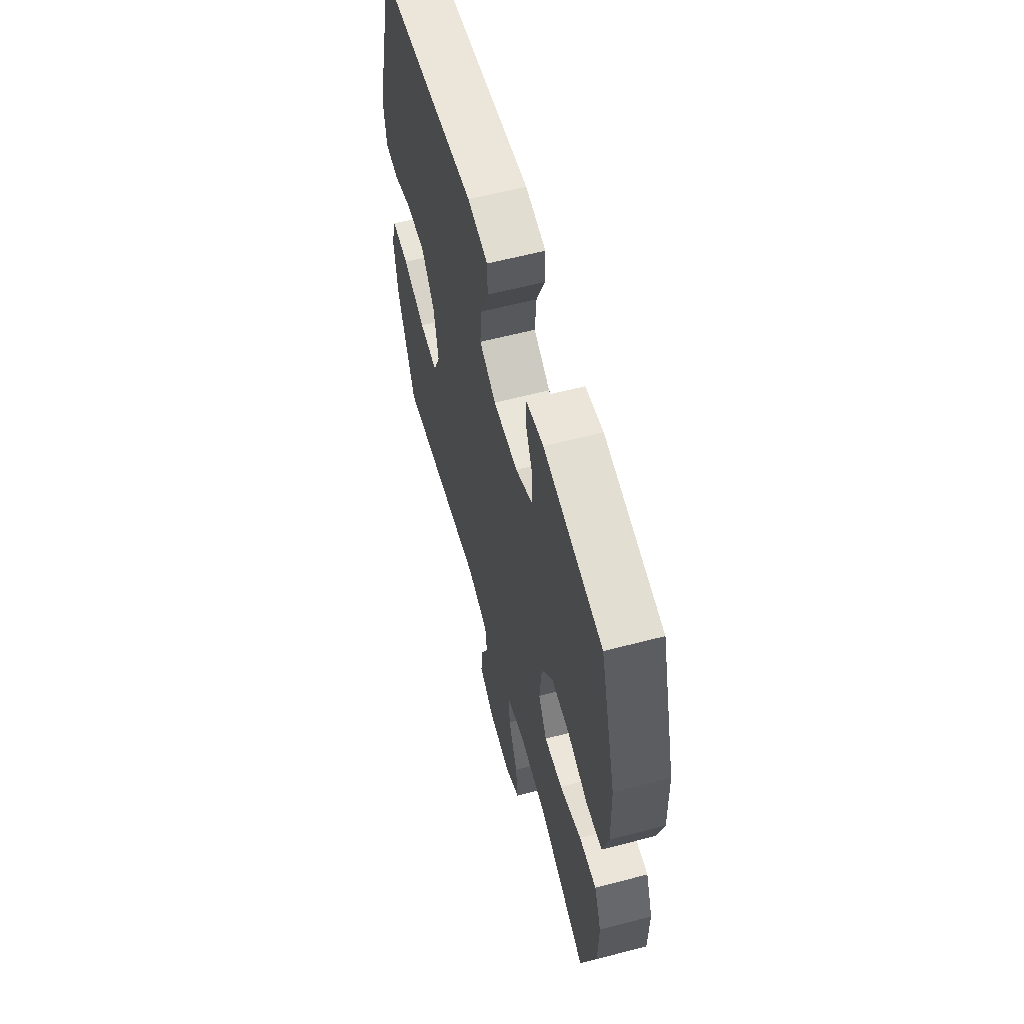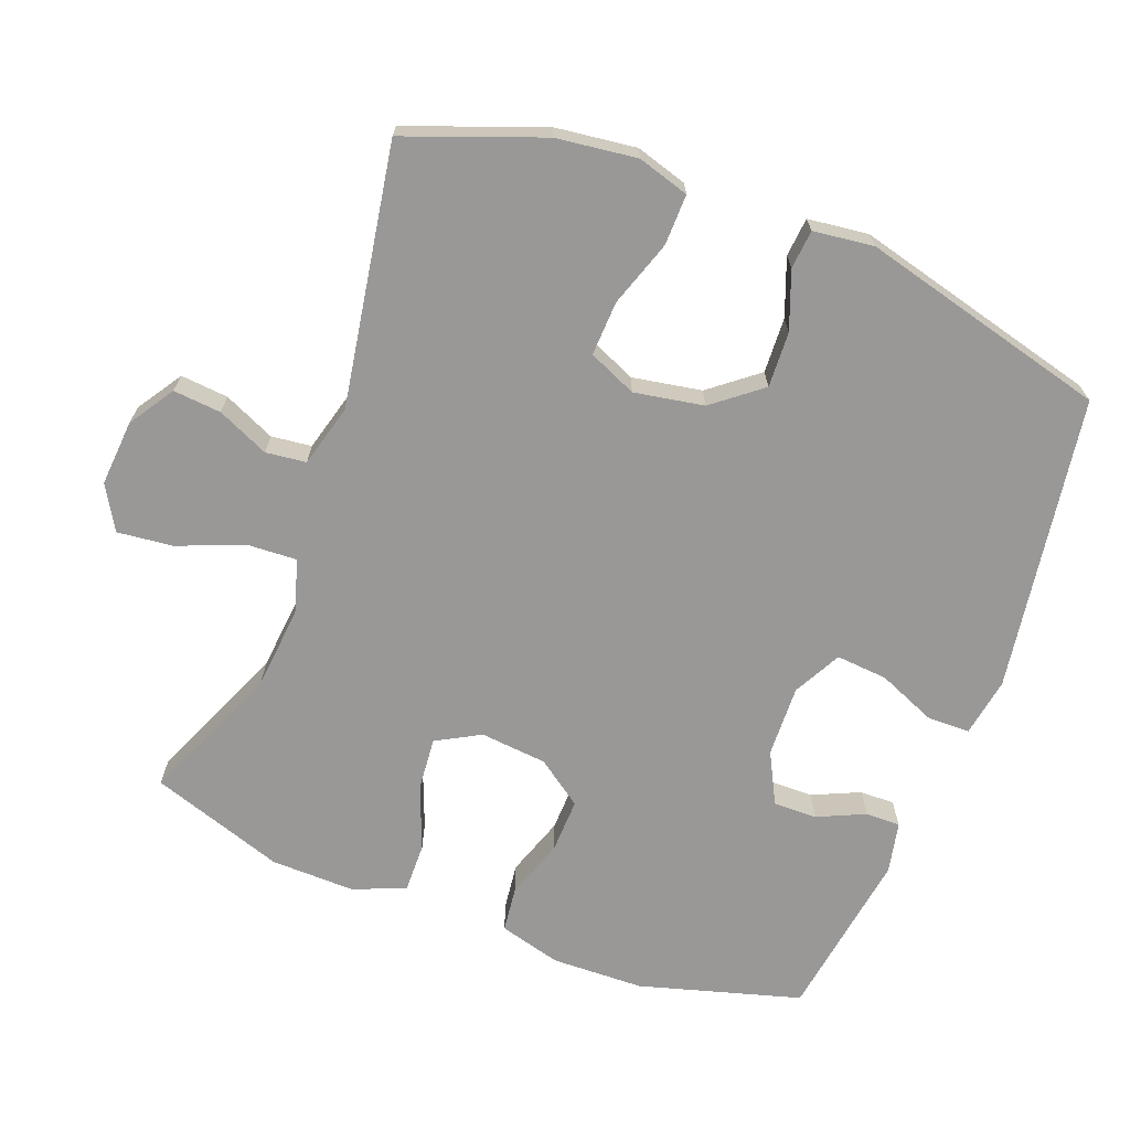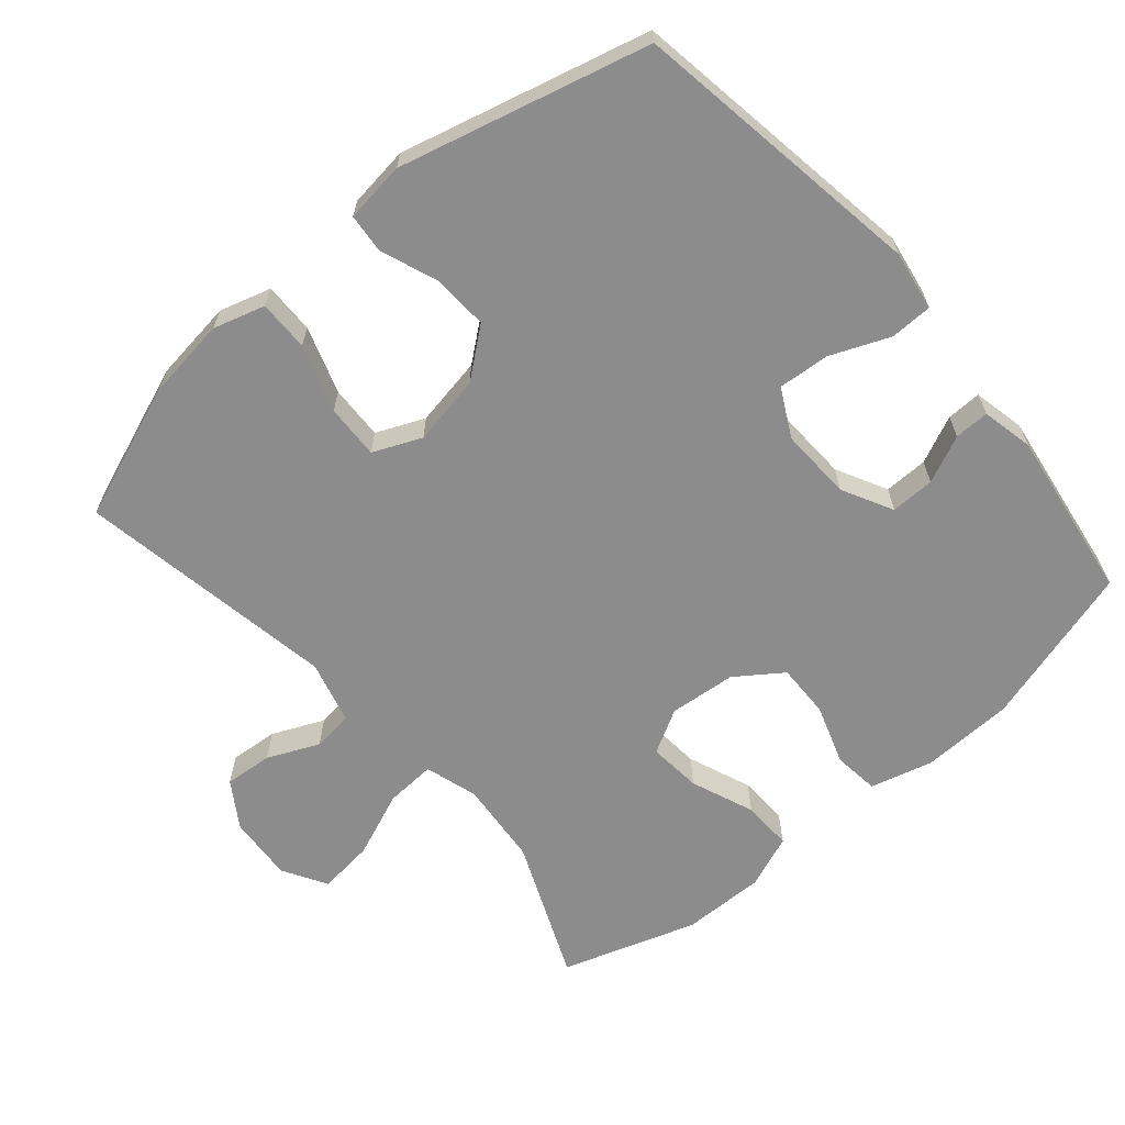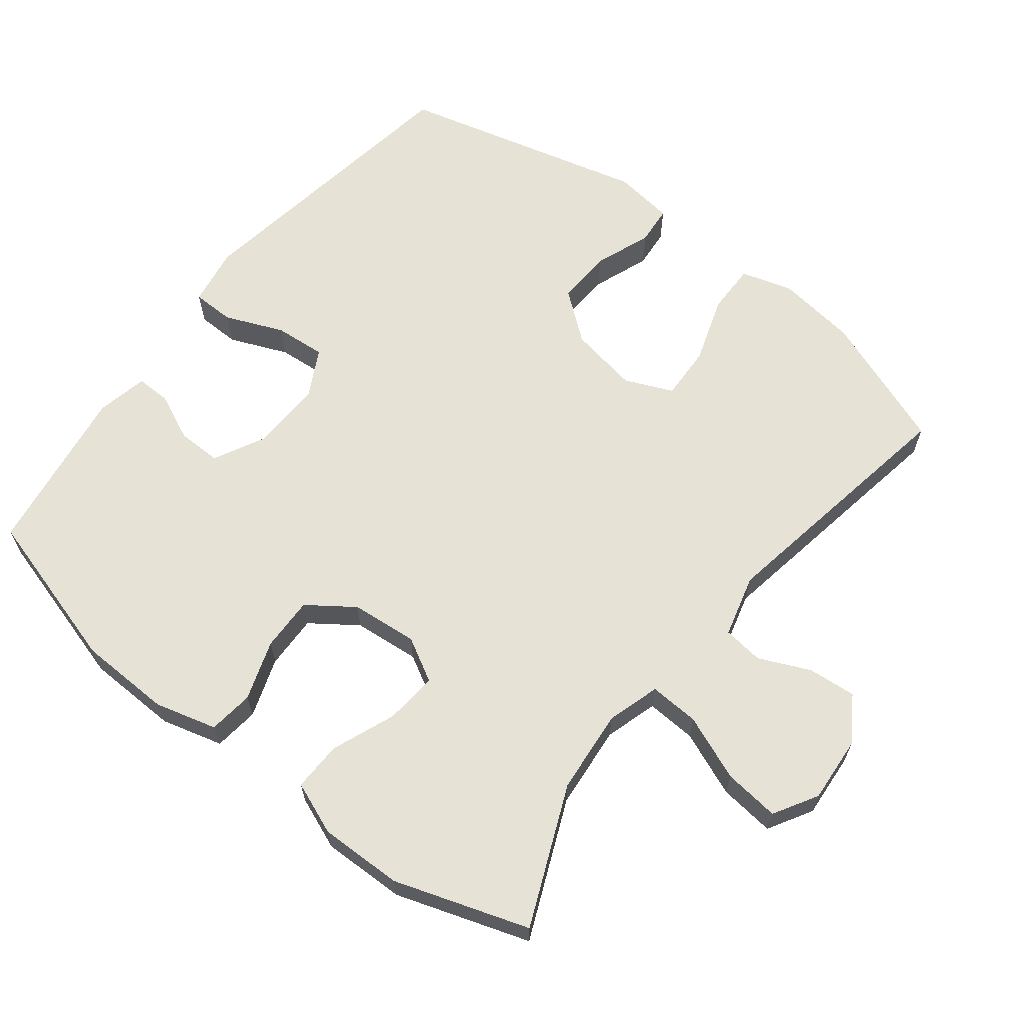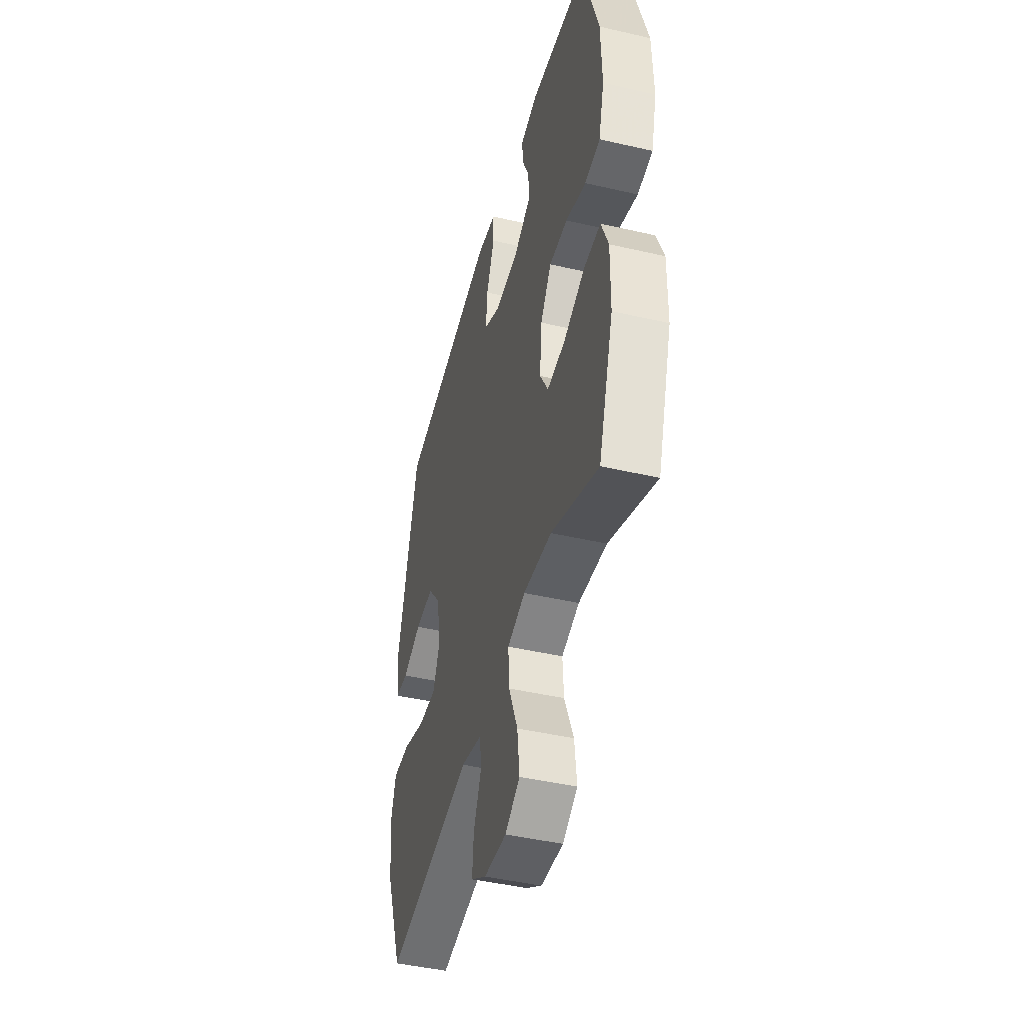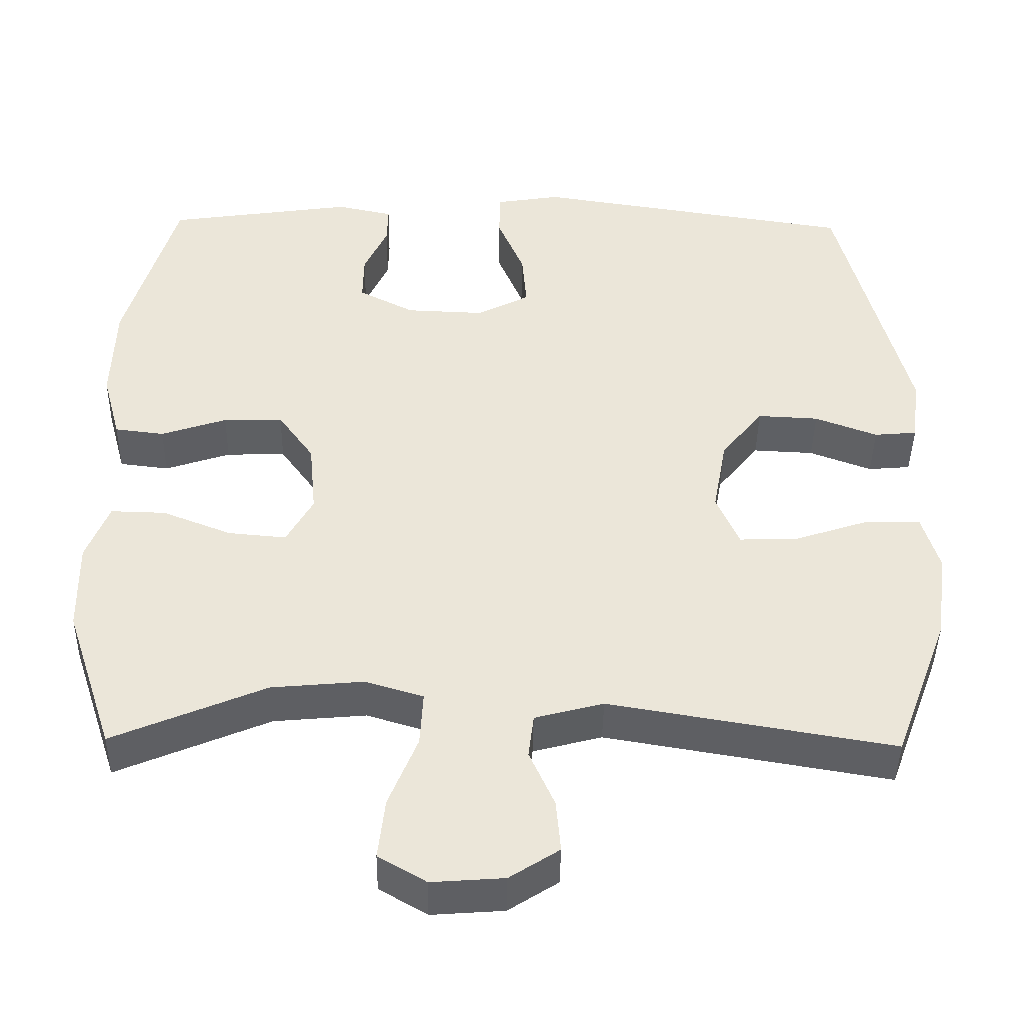
<metadata>
{"format":"obj","ext":"obj","renderer":"f3d","projection":"perspective","resolution":1024,"background":"white","views":[{"elev":60.1,"azim":75.0,"up":"+Z"},{"elev":-68.7,"azim":-111.0,"up":"+Y"},{"elev":-64.3,"azim":-49.4,"up":"+Y"},{"elev":64.0,"azim":127.9,"up":"+Y"},{"elev":-44.9,"azim":75.0,"up":"+Z"},{"elev":-42.9,"azim":179.1,"up":"+Z"}]}
</metadata>
<code>
v -0.5 0.07 -0.5
v -0.573 0.07 -0.305
v -0.588 0.07 -0.189
v -0.566 0.07 -0.115
v -0.493 0.07 -0.116
v -0.397 0.07 -0.148
v -0.319 0.07 -0.151
v -0.289 0.07 -0.082
v -0.307 0.07 0.018
v -0.362 0.07 0.087
v -0.442 0.07 0.083
v -0.524 0.07 0.052
v -0.58 0.07 0.057
v -0.591 0.07 0.144
v -0.5 0.07 0.5
v -0.076 0.07 0.566
v 0.009 0.07 0.552
v 0.01 0.07 0.491
v -0.025 0.07 0.407
v -0.031 0.07 0.333
v 0.038 0.07 0.297
v 0.141 0.07 0.301
v 0.214 0.07 0.339
v 0.213 0.07 0.402
v 0.182 0.07 0.47
v 0.181 0.07 0.52
v 0.255 0.07 0.536
v 0.5 0.07 0.5
v 0.567 0.07 0.268
v 0.571 0.07 0.135
v 0.547 0.07 0.046
v 0.482 0.07 0.038
v 0.396 0.07 0.067
v 0.318 0.07 0.069
v 0.271 0.07 0.003
v 0.262 0.07 -0.093
v 0.297 0.07 -0.156
v 0.373 0.07 -0.149
v 0.464 0.07 -0.113
v 0.536 0.07 -0.111
v 0.566 0.07 -0.187
v 0.564 0.07 -0.307
v 0.5 0.07 -0.5
v 0.3 0.07 -0.415
v 0.179 0.07 -0.404
v 0.103 0.07 -0.427
v 0.107 0.07 -0.499
v 0.145 0.07 -0.593
v 0.154 0.07 -0.673
v 0.091 0.07 -0.71
v -0.004 0.07 -0.703
v -0.069 0.07 -0.661
v -0.063 0.07 -0.592
v -0.03 0.07 -0.518
v -0.037 0.07 -0.46
v -0.127 0.07 -0.436
v -0.5 0 -0.5
v -0.573 0 -0.305
v -0.588 0 -0.189
v -0.566 0 -0.115
v -0.493 0 -0.116
v -0.397 0 -0.148
v -0.319 0 -0.151
v -0.289 0 -0.082
v -0.307 0 0.018
v -0.362 0 0.087
v -0.442 0 0.083
v -0.524 0 0.052
v -0.58 0 0.057
v -0.591 0 0.144
v -0.5 0 0.5
v -0.076 0 0.566
v 0.009 0 0.552
v 0.01 0 0.491
v -0.025 0 0.407
v -0.031 0 0.333
v 0.038 0 0.297
v 0.141 0 0.301
v 0.214 0 0.339
v 0.213 0 0.402
v 0.182 0 0.47
v 0.181 0 0.52
v 0.255 0 0.536
v 0.5 0 0.5
v 0.567 0 0.268
v 0.571 0 0.135
v 0.547 0 0.046
v 0.482 0 0.038
v 0.396 0 0.067
v 0.318 0 0.069
v 0.271 0 0.003
v 0.262 0 -0.093
v 0.297 0 -0.156
v 0.373 0 -0.149
v 0.464 0 -0.113
v 0.536 0 -0.111
v 0.566 0 -0.187
v 0.564 0 -0.307
v 0.5 0 -0.5
v 0.3 0 -0.415
v 0.179 0 -0.404
v 0.103 0 -0.427
v 0.107 0 -0.499
v 0.145 0 -0.593
v 0.154 0 -0.673
v 0.091 0 -0.71
v -0.004 0 -0.703
v -0.069 0 -0.661
v -0.063 0 -0.592
v -0.03 0 -0.518
v -0.037 0 -0.46
v -0.127 0 -0.436
f 51 52 53 54
f 51 54 55
f 50 51 55
f 47 48 49 50
f 46 47 50 55
f 45 46 55 56
f 41 42 43 44
f 41 44 45
f 38 39 40 41
f 37 38 41 45
f 36 37 45 56
f 30 31 32 33
f 30 33 34
f 29 30 34
f 28 29 34
f 27 28 34 35
f 24 25 26 27
f 23 24 27 35
f 16 17 18 19
f 16 19 20
f 15 16 20
f 14 15 20 21
f 11 12 13 14
f 10 11 14 21
f 3 4 5 6
f 3 6 7
f 2 3 7
f 1 2 7
f 56 1 7
f 36 56 7 8
f 22 23 35 36
f 22 36 8 9
f 9 10 21 22
f 110 109 108 107
f 111 110 107
f 111 107 106
f 106 105 104 103
f 111 106 103 102
f 112 111 102 101
f 100 99 98 97
f 101 100 97
f 97 96 95 94
f 101 97 94 93
f 112 101 93 92
f 89 88 87 86
f 90 89 86
f 90 86 85
f 90 85 84
f 91 90 84 83
f 83 82 81 80
f 91 83 80 79
f 75 74 73 72
f 76 75 72
f 76 72 71
f 77 76 71 70
f 70 69 68 67
f 77 70 67 66
f 62 61 60 59
f 63 62 59
f 63 59 58
f 63 58 57
f 63 57 112
f 64 63 112 92
f 92 91 79 78
f 65 64 92 78
f 78 77 66 65
f 1 57 58 2
f 2 58 59 3
f 3 59 60 4
f 4 60 61 5
f 5 61 62 6
f 6 62 63 7
f 7 63 64 8
f 8 64 65 9
f 9 65 66 10
f 10 66 67 11
f 11 67 68 12
f 12 68 69 13
f 13 69 70 14
f 14 70 71 15
f 15 71 72 16
f 16 72 73 17
f 17 73 74 18
f 18 74 75 19
f 19 75 76 20
f 20 76 77 21
f 21 77 78 22
f 22 78 79 23
f 23 79 80 24
f 24 80 81 25
f 25 81 82 26
f 26 82 83 27
f 27 83 84 28
f 28 84 85 29
f 29 85 86 30
f 30 86 87 31
f 31 87 88 32
f 32 88 89 33
f 33 89 90 34
f 34 90 91 35
f 35 91 92 36
f 36 92 93 37
f 37 93 94 38
f 38 94 95 39
f 39 95 96 40
f 40 96 97 41
f 41 97 98 42
f 42 98 99 43
f 43 99 100 44
f 44 100 101 45
f 45 101 102 46
f 46 102 103 47
f 47 103 104 48
f 48 104 105 49
f 49 105 106 50
f 50 106 107 51
f 51 107 108 52
f 52 108 109 53
f 53 109 110 54
f 54 110 111 55
f 55 111 112 56
f 56 112 57 1

</code>
